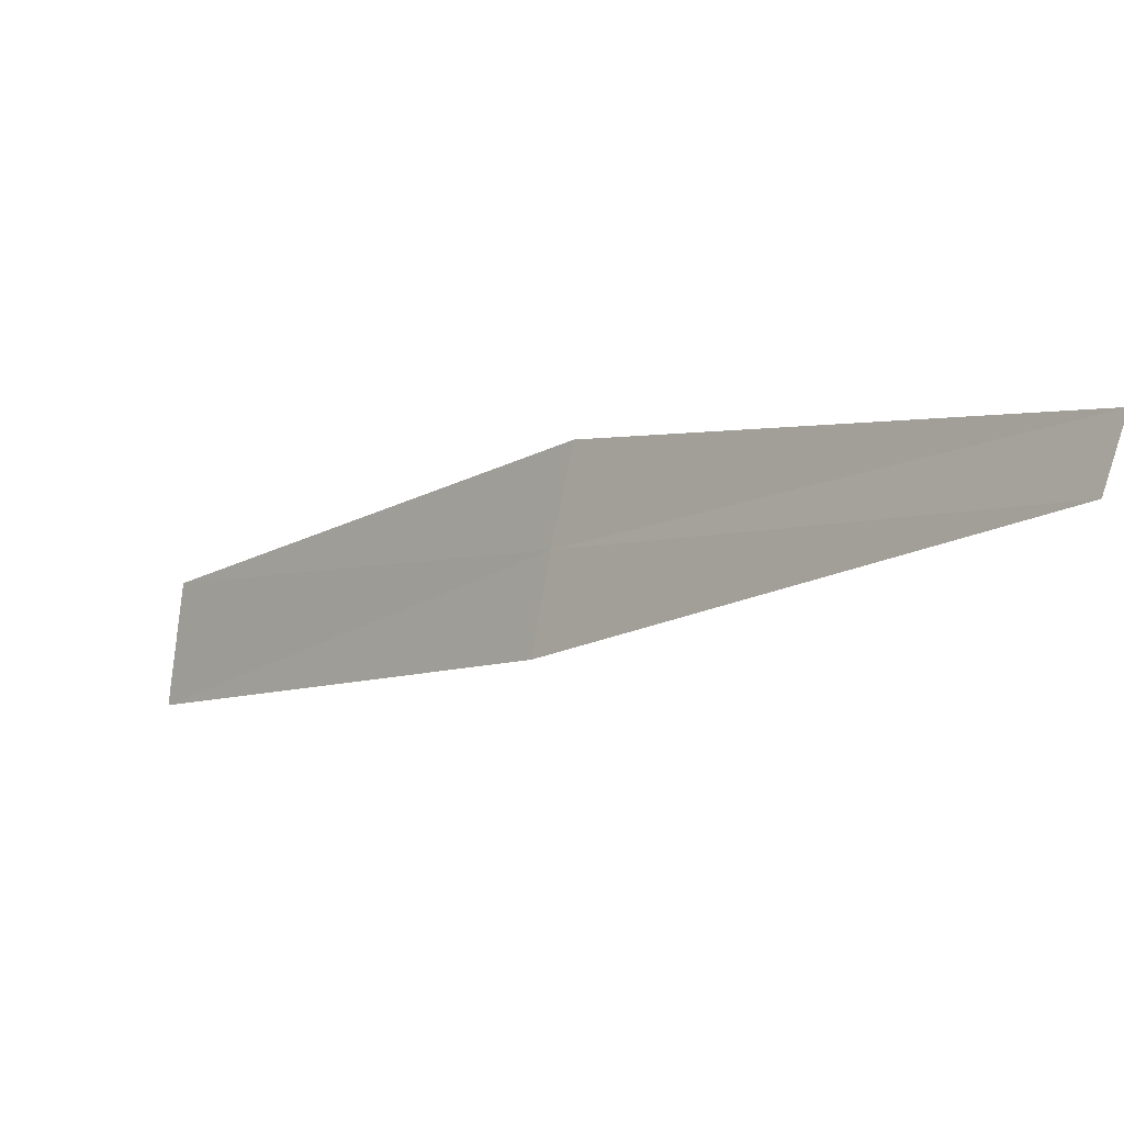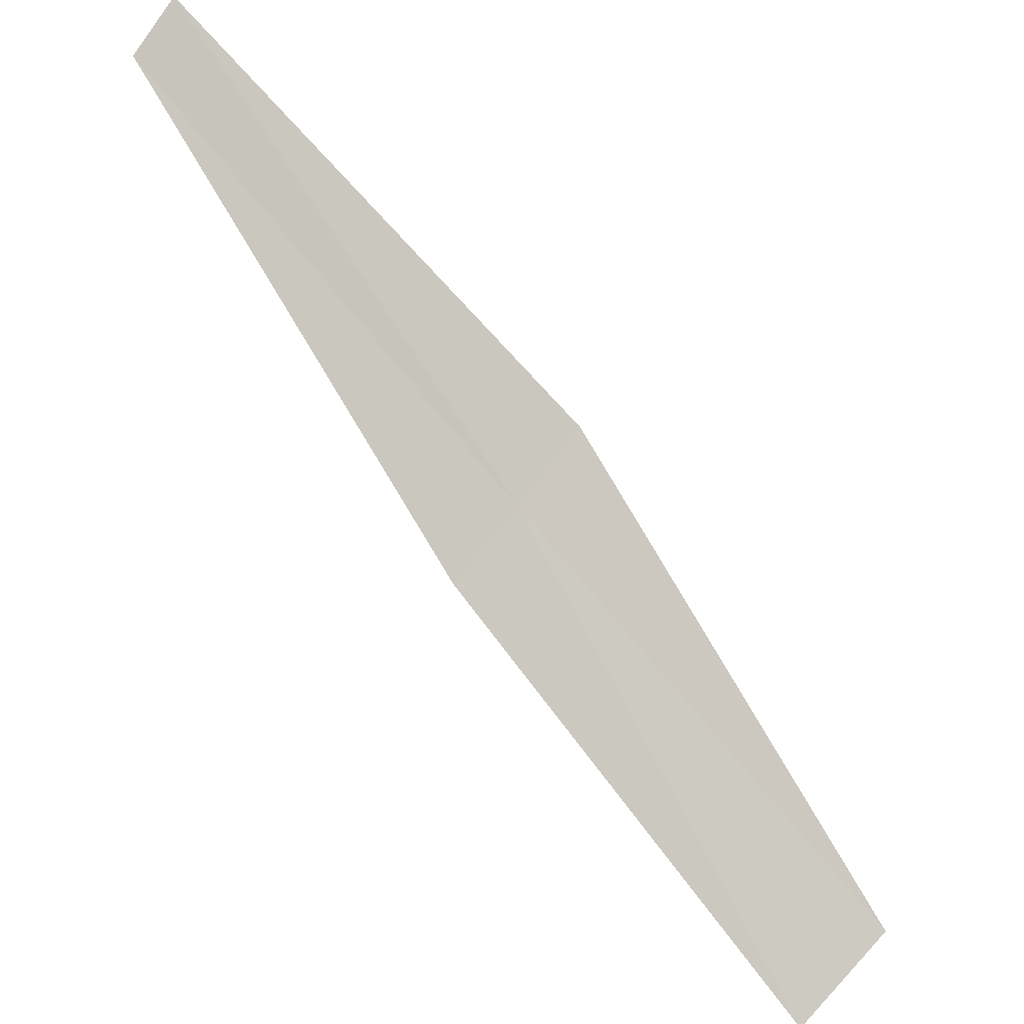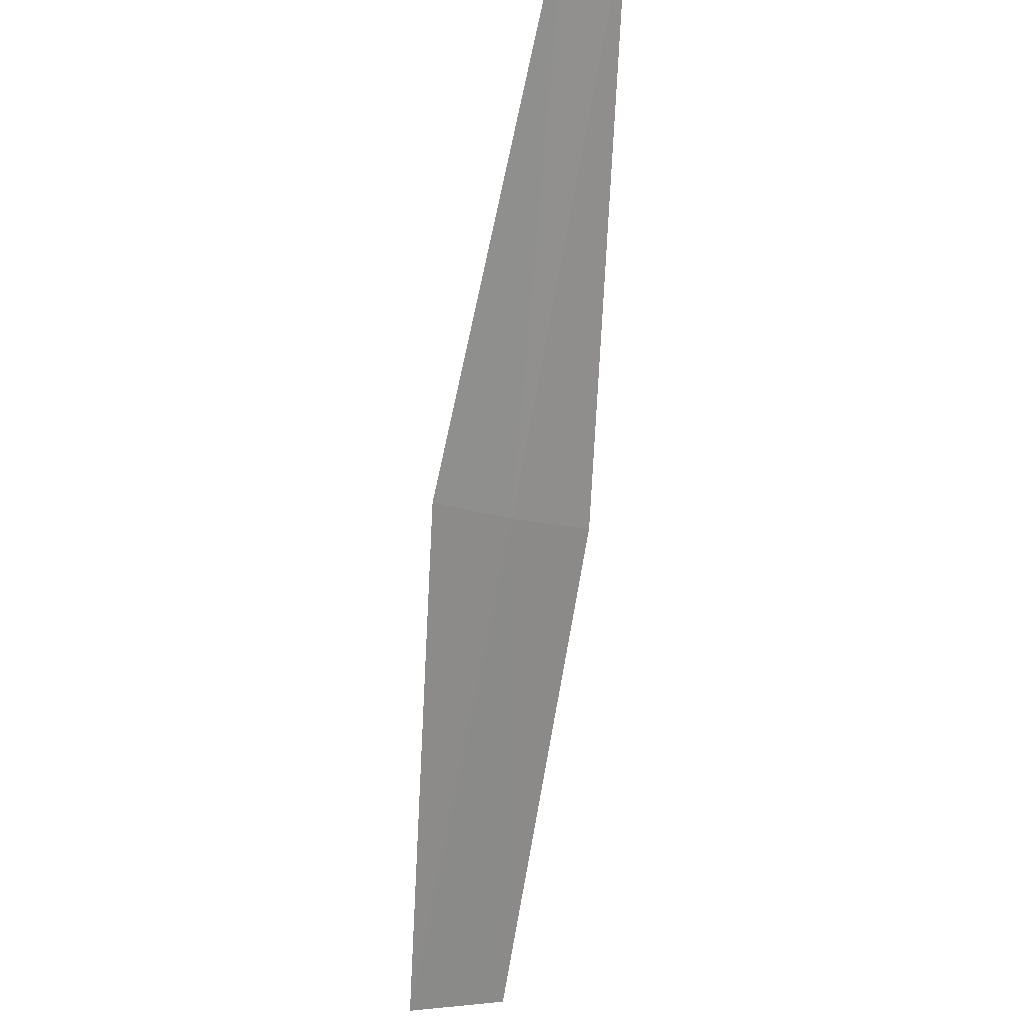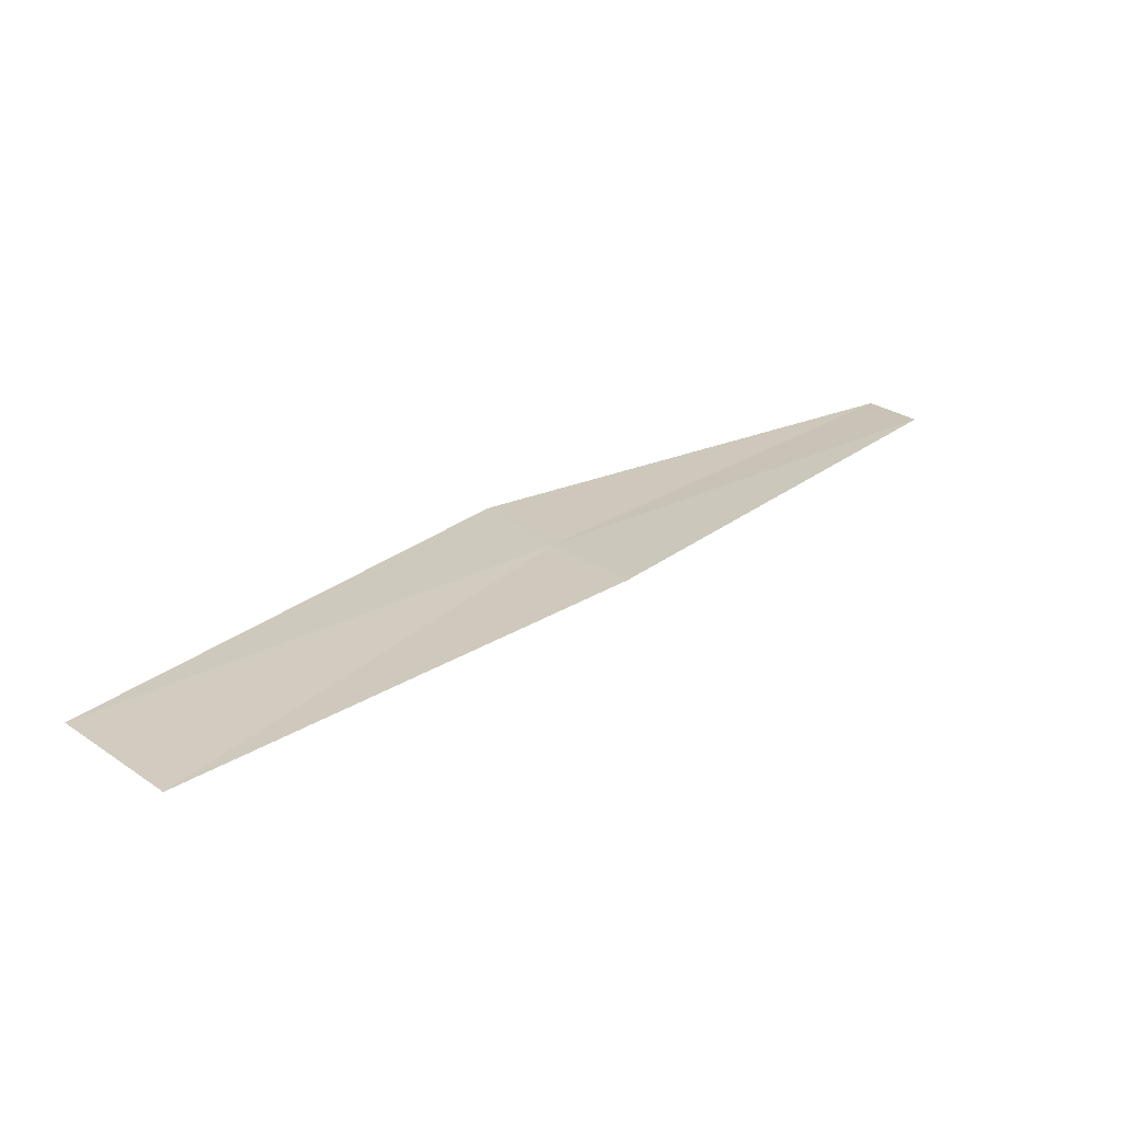
<metadata>
{"format":"obj","ext":"obj","renderer":"f3d","projection":"perspective","resolution":1024,"background":"white","views":[{"elev":47.9,"azim":-103.0,"up":"+Y"},{"elev":-39.2,"azim":7.6,"up":"+Y"},{"elev":73.1,"azim":148.1,"up":"+Y"},{"elev":-30.7,"azim":-172.2,"up":"+Y"}]}
</metadata>
<code>
v 2.74 -2.696 38.26
v 2.557 -2.859 38.17
v 3.347 -3.741 37.33
v 3.586 -3.529 37.42
v 2.912 -2.523 38.35
v 1.864 -1.834 39.15
v 1.98 -1.716 39.23
f 1 2 3
f 1 3 4
f 1 4 5
f 1 6 2
f 1 7 6
f 1 5 7

</code>
